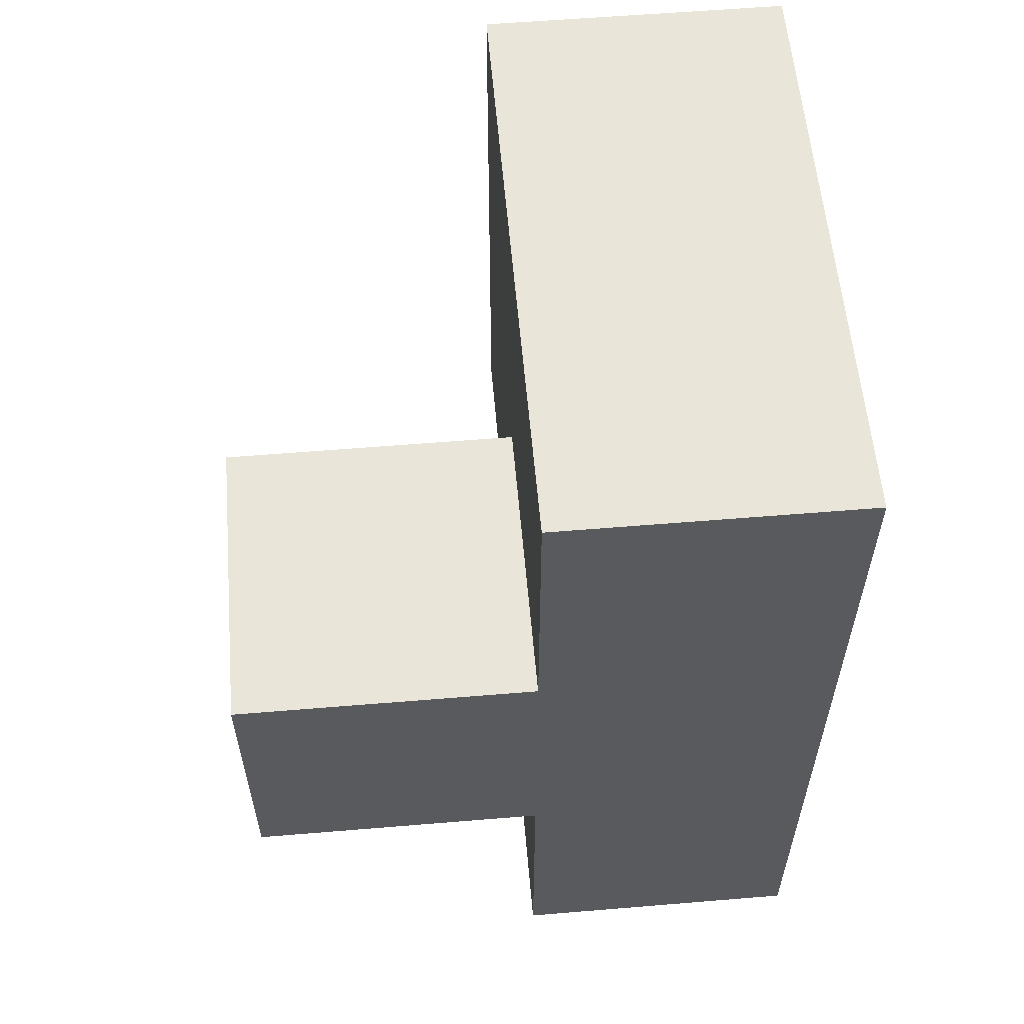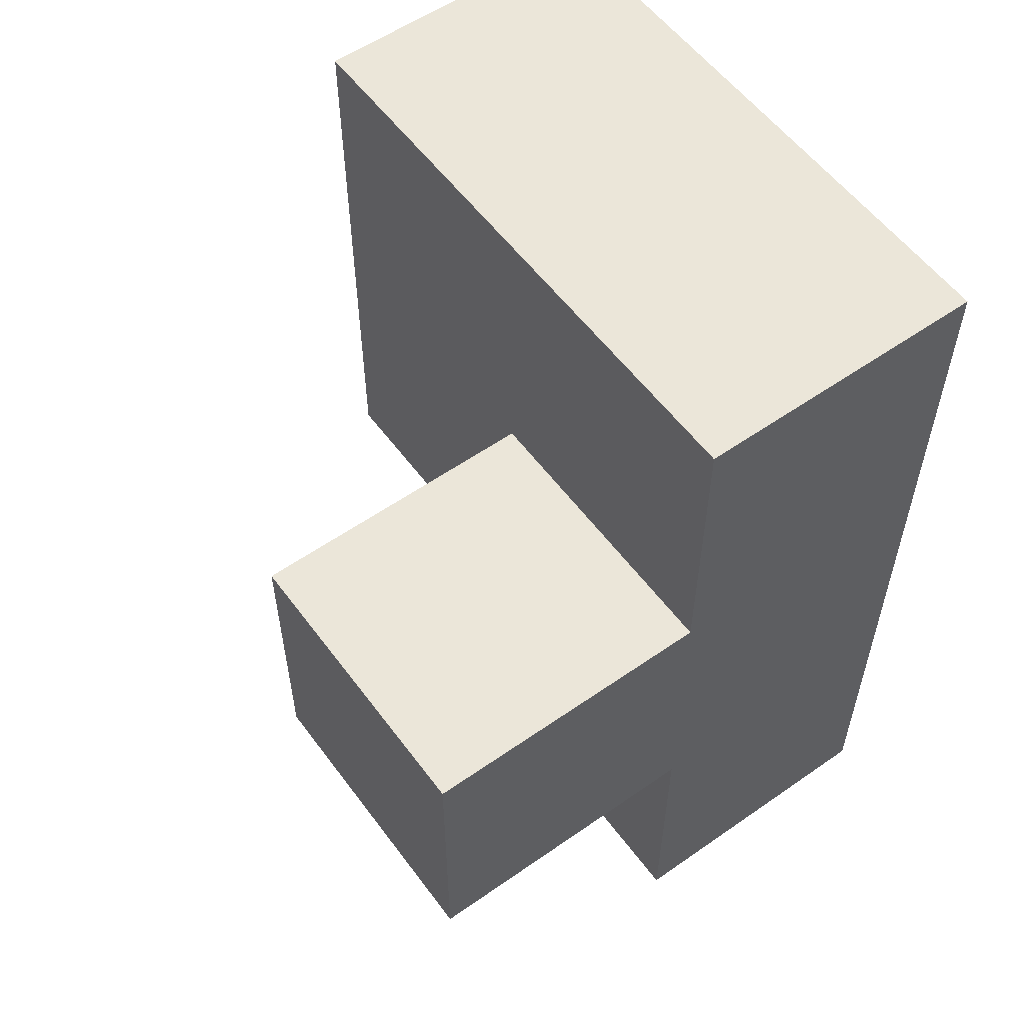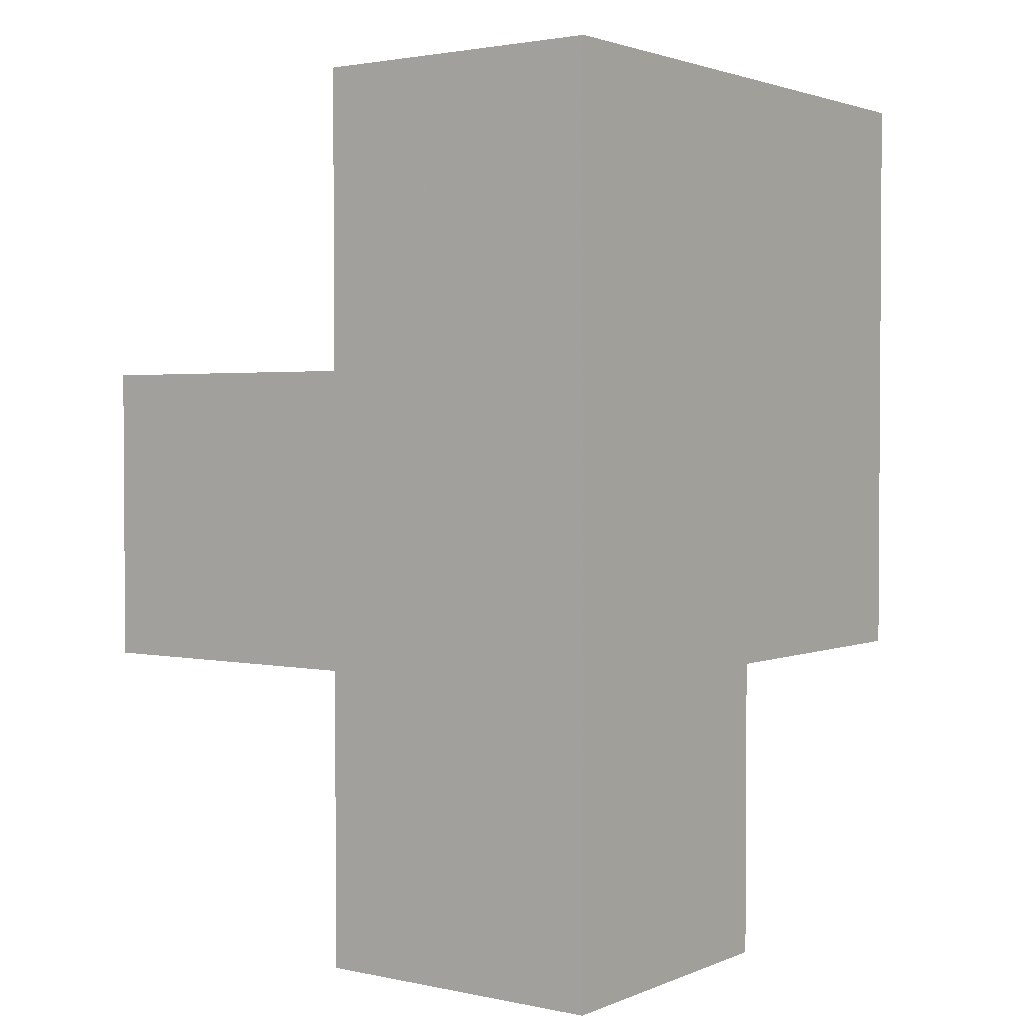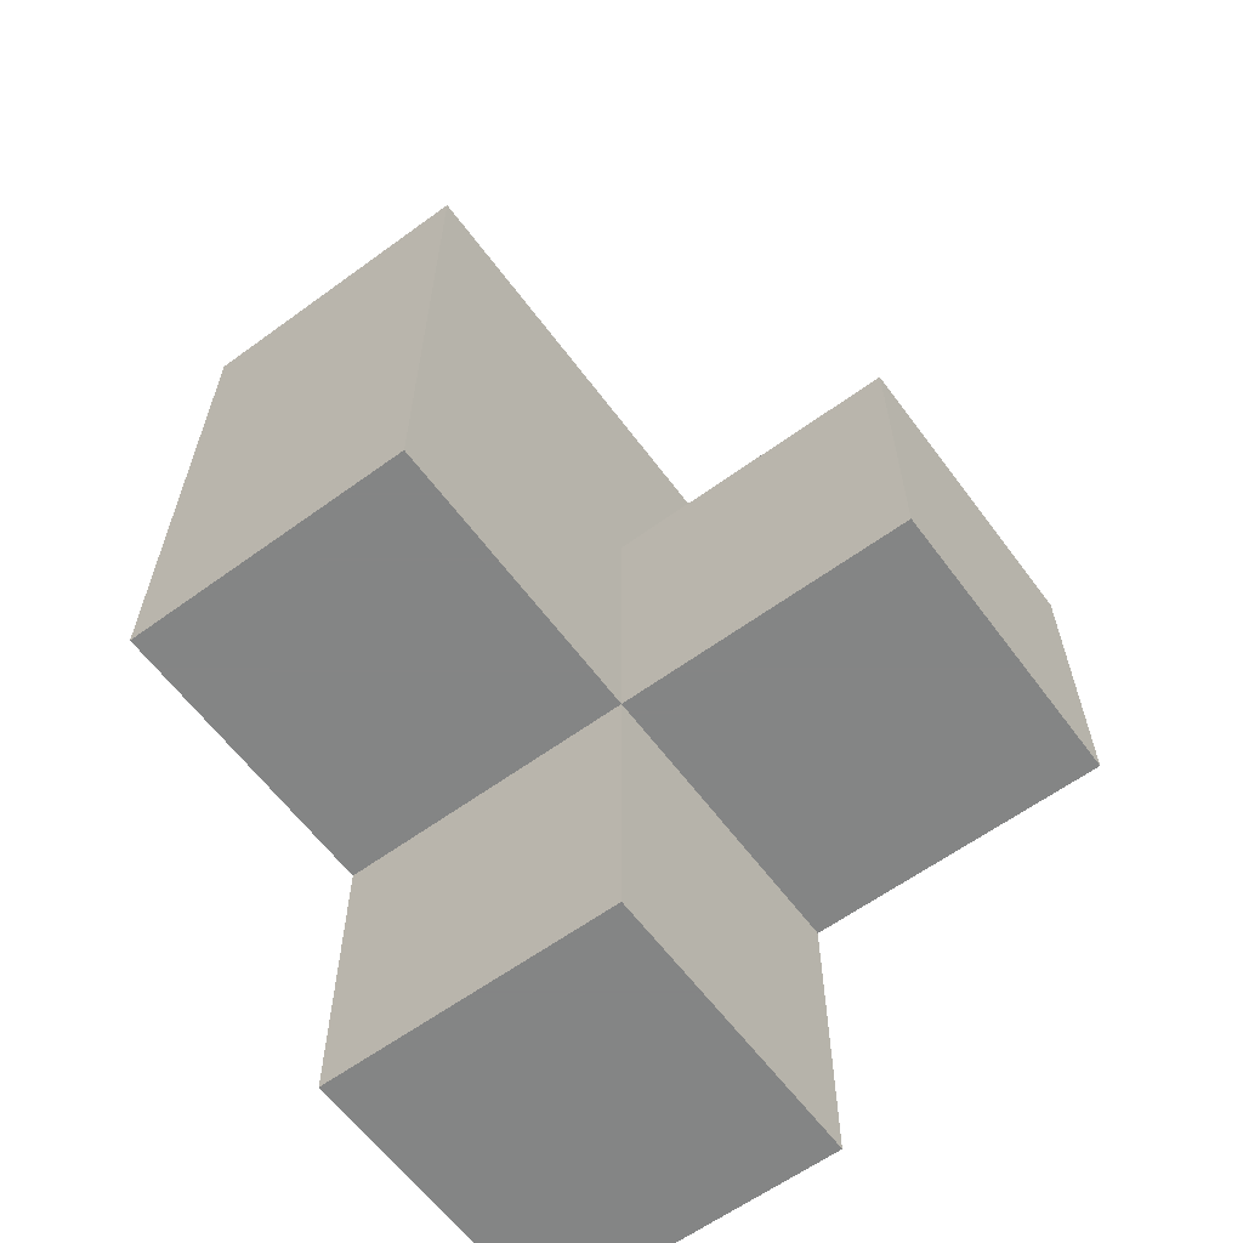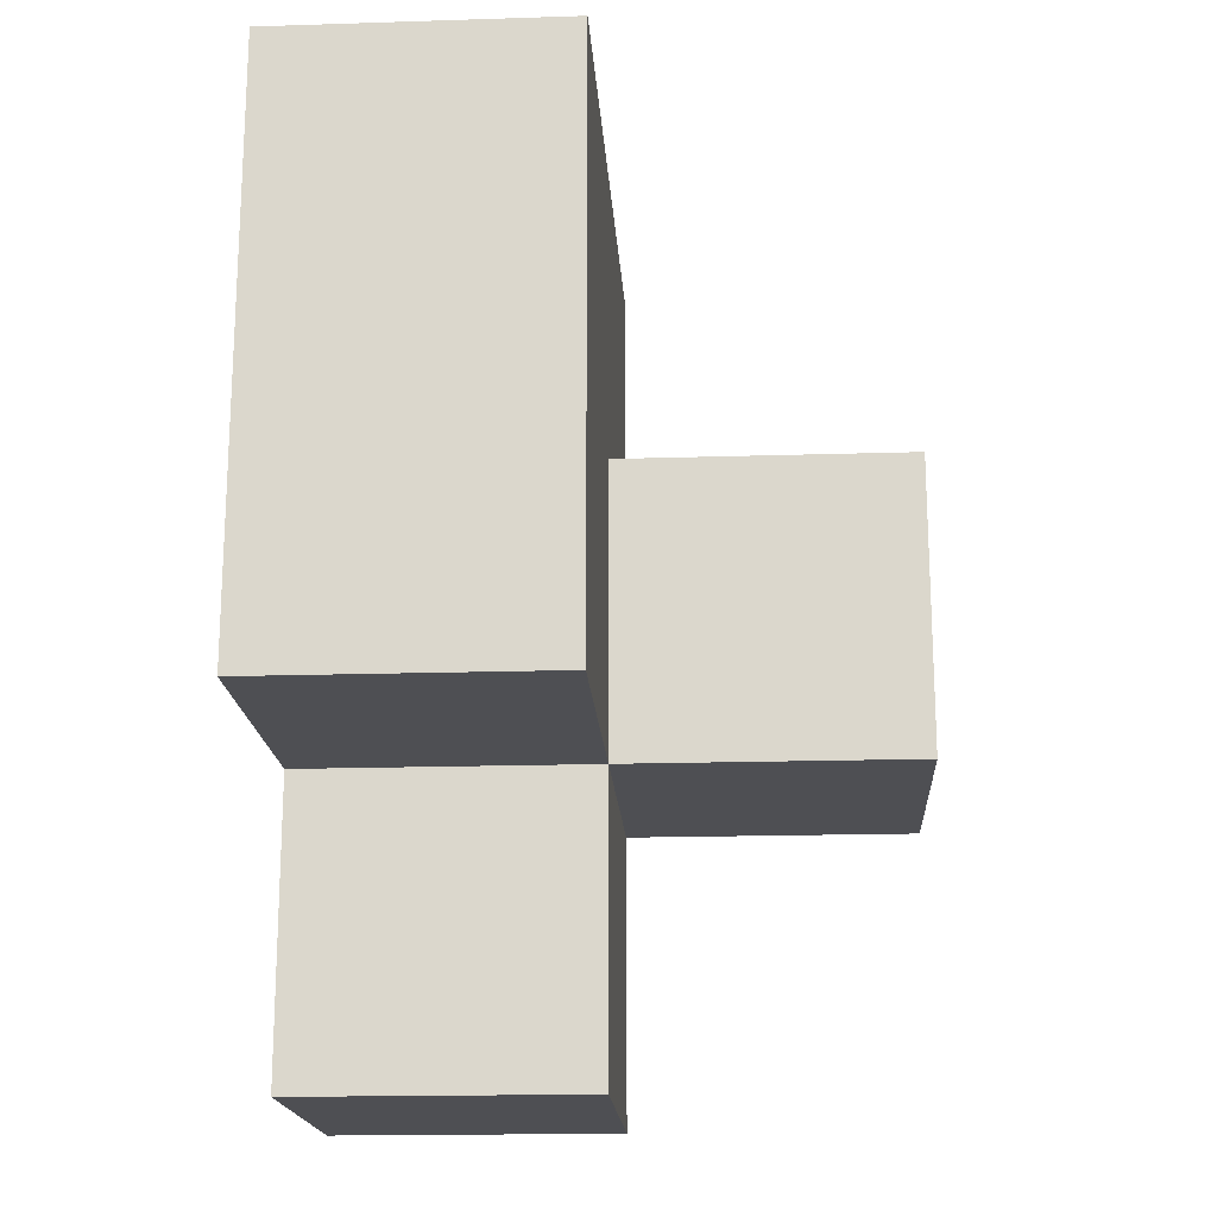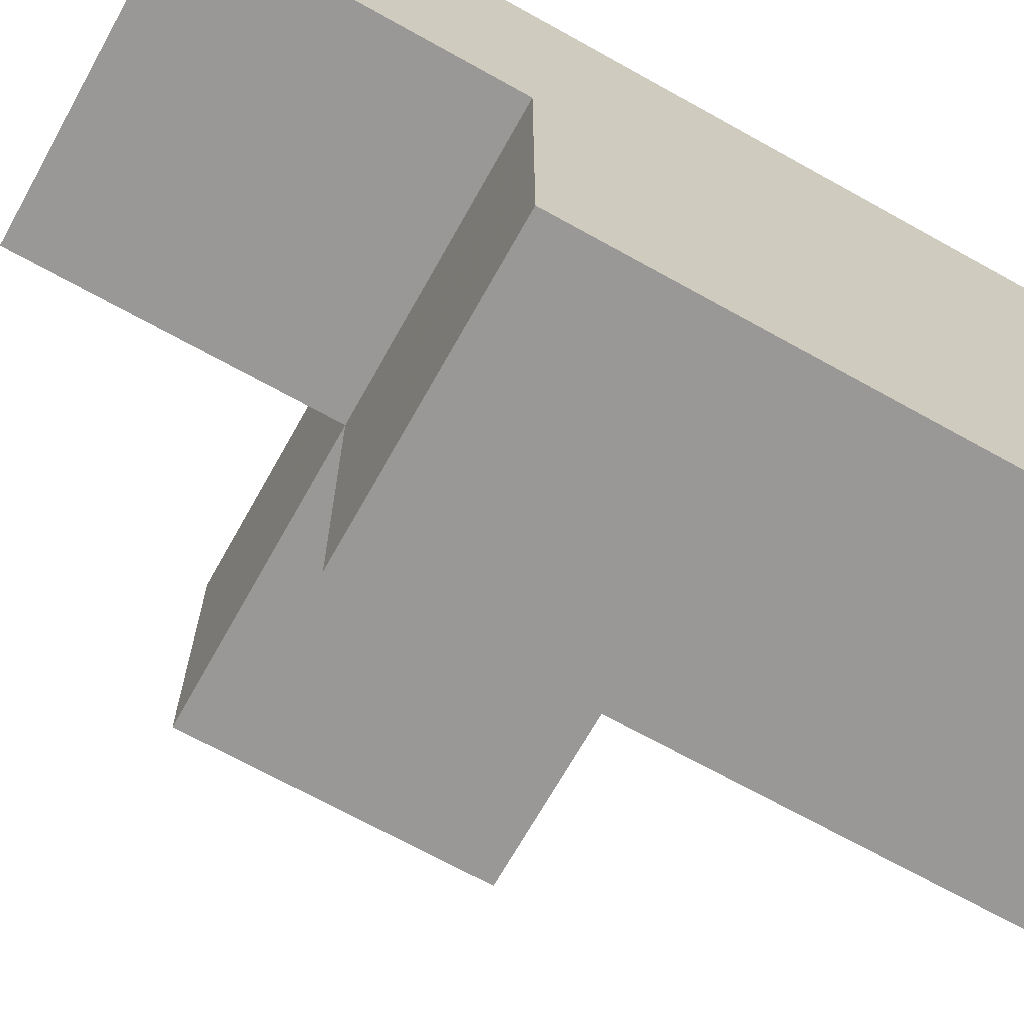
<metadata>
{"format":"obj","ext":"obj","renderer":"f3d","projection":"perspective","resolution":1024,"background":"white","views":[{"elev":58.3,"azim":-4.9,"up":"+Y"},{"elev":56.5,"azim":-36.1,"up":"+Y"},{"elev":2.2,"azim":36.2,"up":"+Y"},{"elev":-61.6,"azim":-143.5,"up":"+Y"},{"elev":-18.1,"azim":-176.5,"up":"+Y"},{"elev":-68.6,"azim":60.8,"up":"+Z"}]}
</metadata>
<code>
v 2.003 0.01615 2.002
v 2.003 1.996 2.002
v 2.003 1.006 2.992
v 2.993 1.996 1.012
v 1.013 1.996 2.002
v 2.993 1.006 2.002
v 2.993 2.986 2.002
v 2.003 2.986 2.992
v 2.993 0.01615 2.992
v 1.013 1.006 2.992
v 2.003 1.006 2.002
v 2.003 1.996 1.012
v 2.993 1.006 1.012
v 2.993 2.986 1.012
v 2.993 1.996 2.992
v 2.003 2.986 2.002
v 1.013 1.006 2.002
v 2.993 0.01615 2.002
v 2.003 0.01615 2.992
v 2.003 1.996 2.992
v 2.003 1.006 1.012
v 2.993 1.006 2.992
v 2.993 1.996 2.002
v 1.013 1.996 2.992
v 2.993 2.986 2.992
v 2.003 2.986 1.012
f 3 22 20
f 15 20 22
f 6 23 22
f 15 22 23
f 18 1 6
f 11 6 1
f 19 9 3
f 22 3 9
f 1 18 19
f 9 19 18
f 11 1 3
f 19 3 1
f 18 6 9
f 22 9 6
f 13 21 4
f 12 4 21
f 21 13 11
f 6 11 13
f 12 21 2
f 11 2 21
f 13 4 6
f 23 6 4
f 11 17 2
f 5 2 17
f 10 3 24
f 20 24 3
f 17 11 10
f 3 10 11
f 2 5 20
f 24 20 5
f 5 17 24
f 10 24 17
f 4 12 14
f 26 14 12
f 14 26 7
f 16 7 26
f 26 12 16
f 2 16 12
f 4 14 23
f 7 23 14
f 20 15 8
f 25 8 15
f 7 16 25
f 8 25 16
f 16 2 8
f 20 8 2
f 23 7 15
f 25 15 7

</code>
